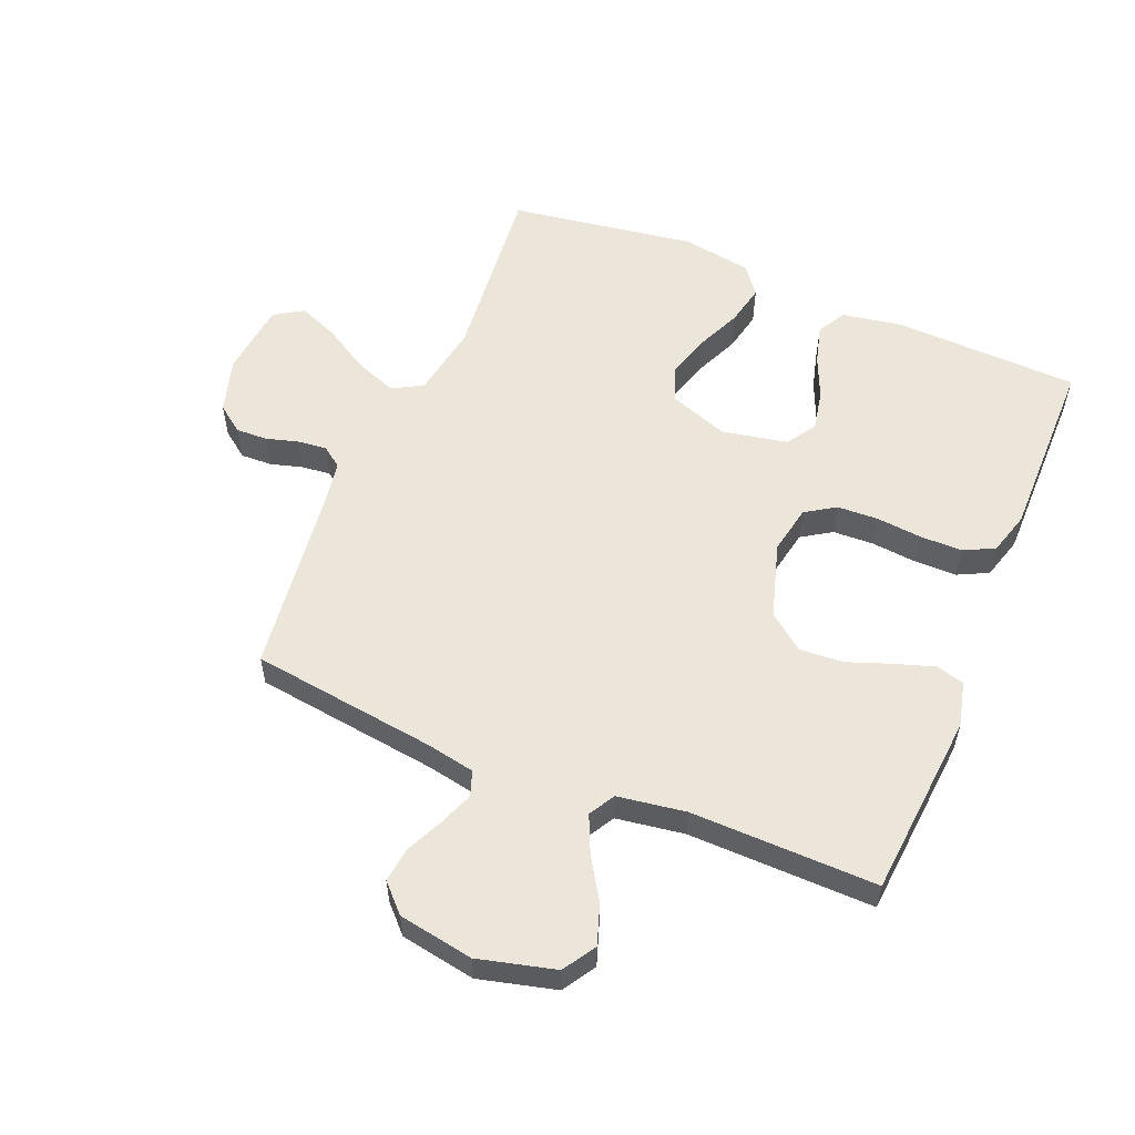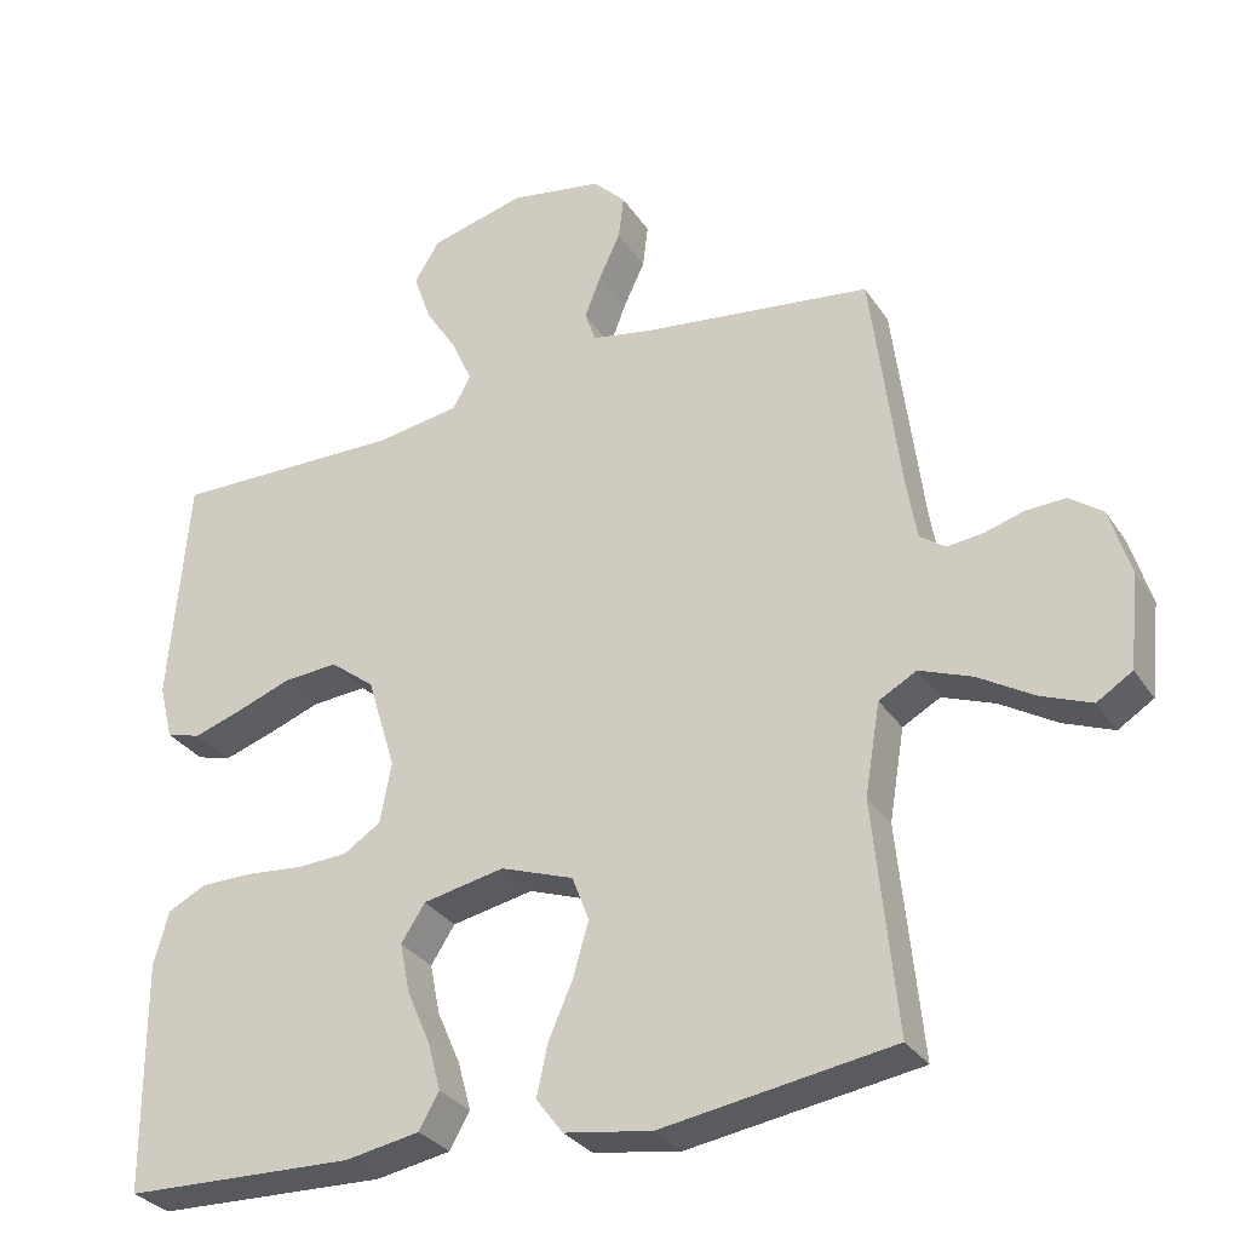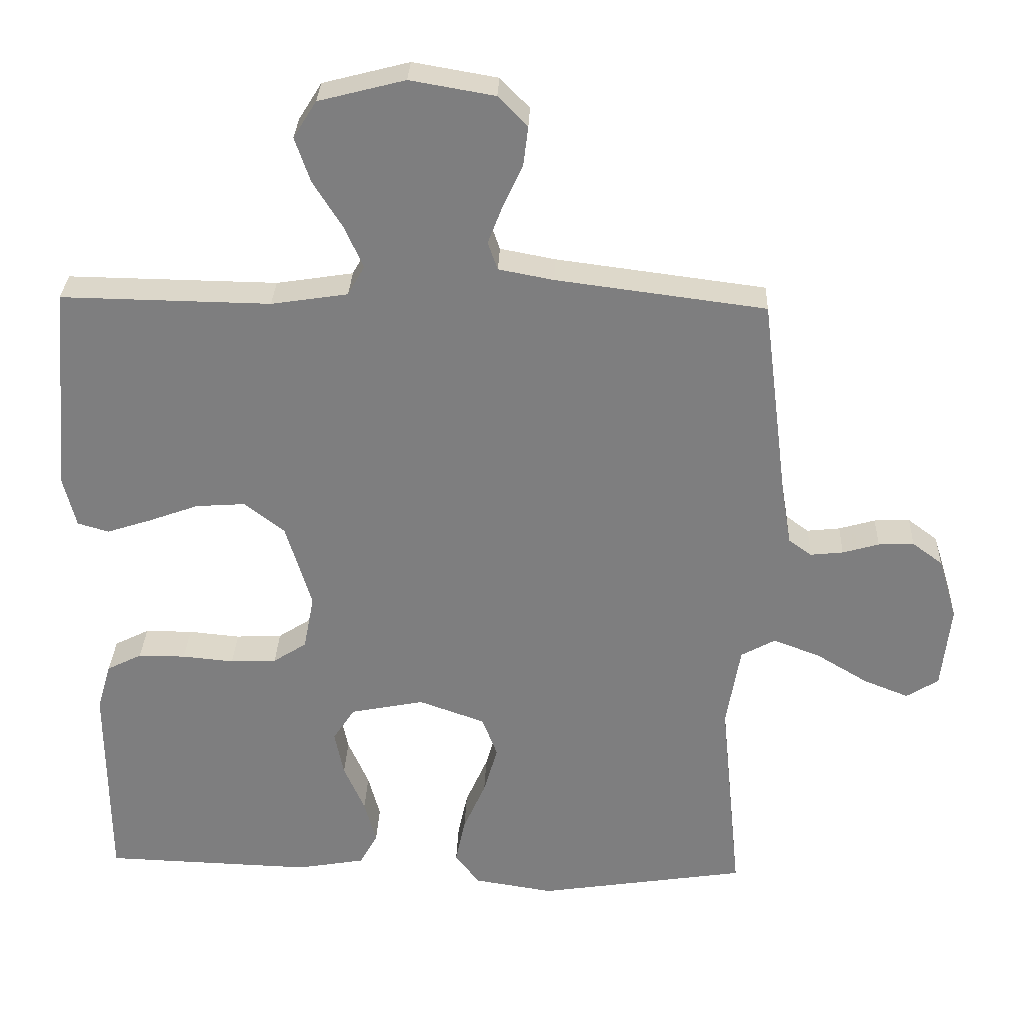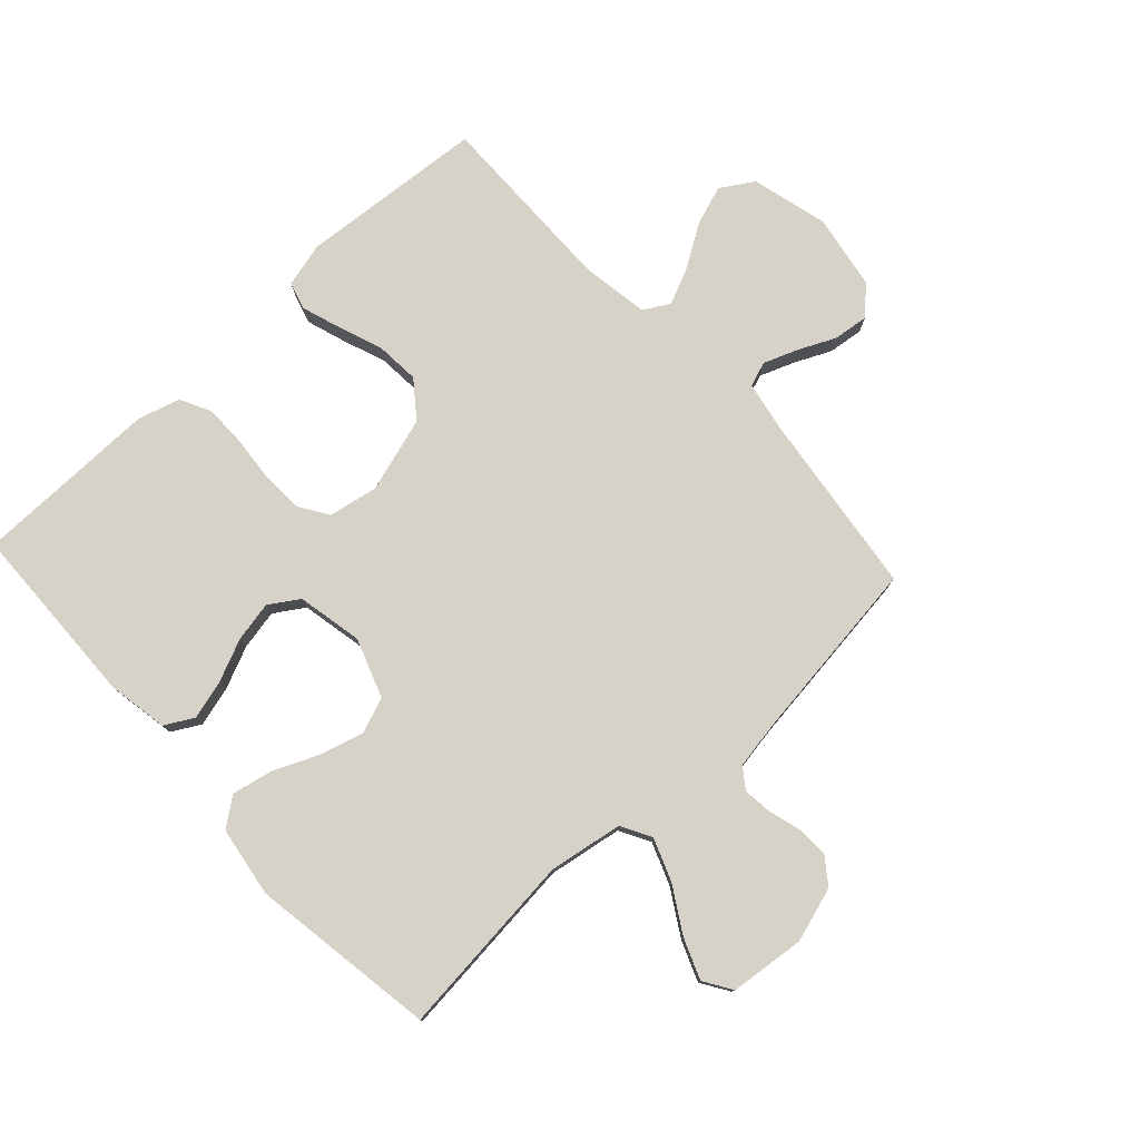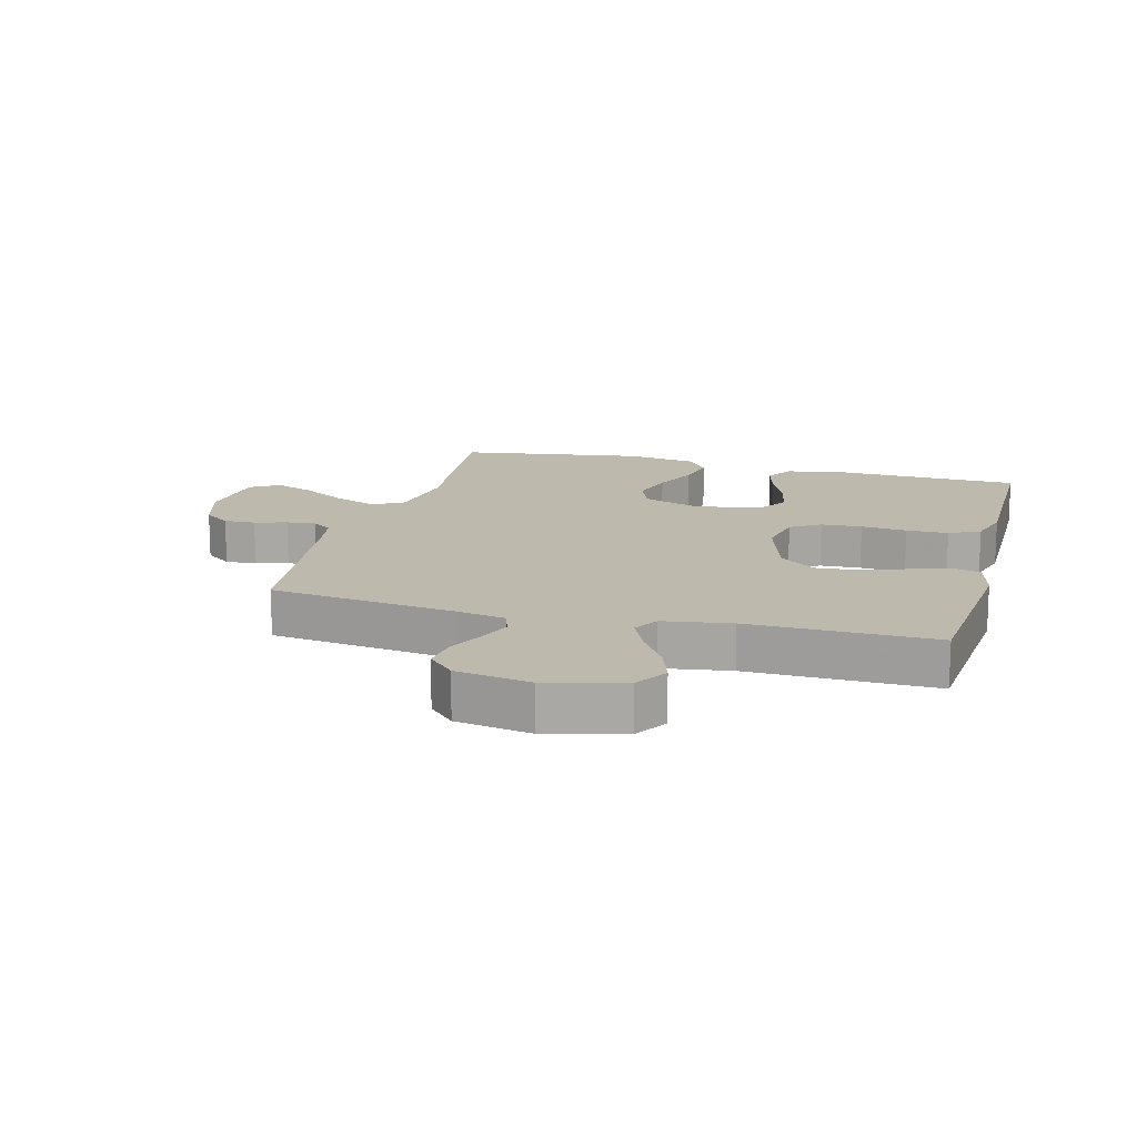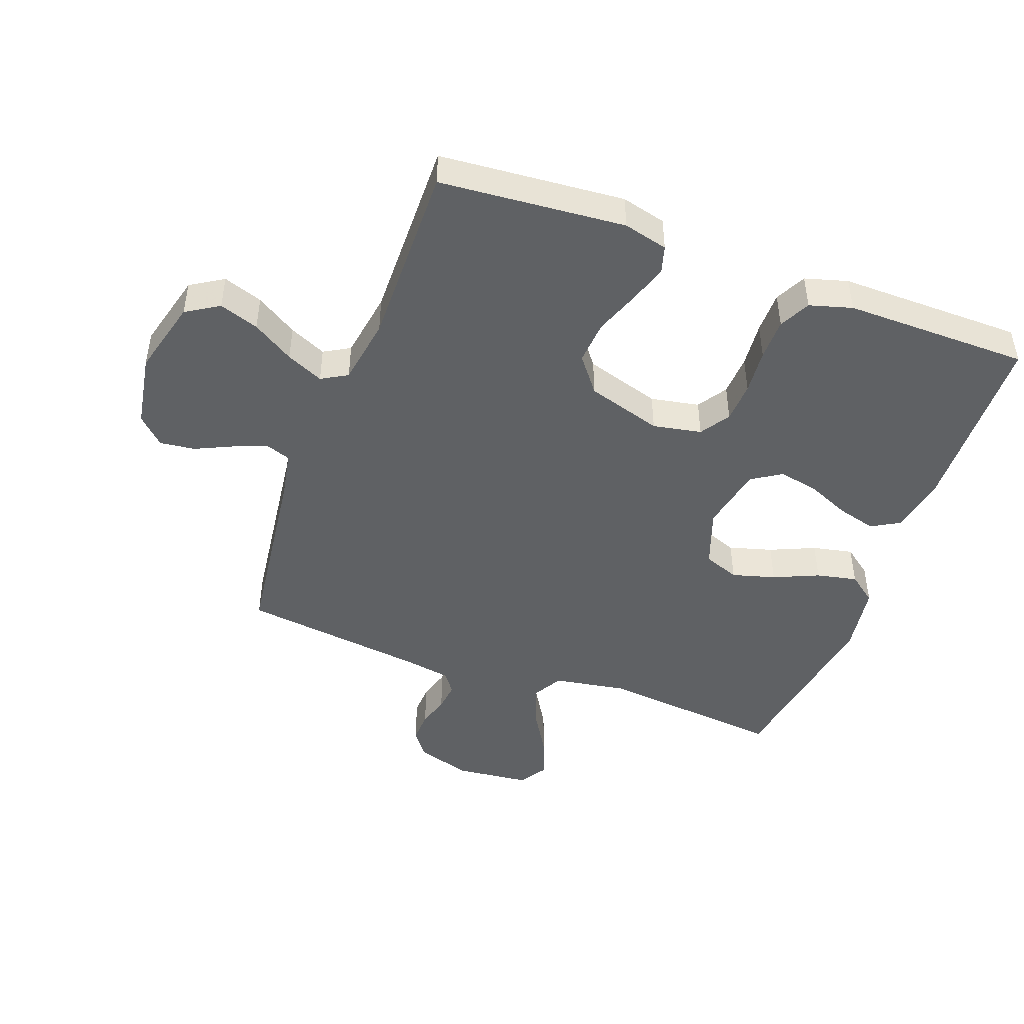
<metadata>
{"format":"obj","ext":"obj","renderer":"f3d","projection":"perspective","resolution":1024,"background":"white","views":[{"elev":56.1,"azim":22.6,"up":"+Y"},{"elev":-30.8,"azim":-152.3,"up":"+Z"},{"elev":30.2,"azim":-177.8,"up":"+Z"},{"elev":77.9,"azim":-132.8,"up":"+Y"},{"elev":15.0,"azim":15.0,"up":"+Y"},{"elev":-46.3,"azim":69.7,"up":"+Y"}]}
</metadata>
<code>
v 0.5 0.07 -0.5
v 0.2 0.07 -0.51
v 0.103 0.07 -0.493
v 0.077 0.07 -0.447
v 0.094 0.07 -0.384
v 0.124 0.07 -0.315
v 0.137 0.07 -0.25
v 0.106 0.07 -0.202
v 0 0.07 -0.181
v -0.095 0.07 -0.215
v -0.117 0.07 -0.273
v -0.097 0.07 -0.343
v -0.065 0.07 -0.416
v -0.051 0.07 -0.482
v -0.086 0.07 -0.528
v -0.2 0.07 -0.546
v -0.5 0.07 -0.5
v -0.47 0.07 -0.2
v -0.49 0.07 -0.081
v -0.539 0.07 -0.054
v -0.607 0.07 -0.08
v -0.68 0.07 -0.124
v -0.745 0.07 -0.15
v -0.791 0.07 -0.121
v -0.804 0.07 0
v -0.777 0.07 0.089
v -0.734 0.07 0.121
v -0.683 0.07 0.119
v -0.631 0.07 0.104
v -0.584 0.07 0.099
v -0.551 0.07 0.123
v -0.538 0.07 0.2
v -0.5 0.07 0.5
v -0.2 0.07 0.539
v -0.121 0.07 0.554
v -0.107 0.07 0.594
v -0.128 0.07 0.649
v -0.156 0.07 0.709
v -0.163 0.07 0.766
v -0.121 0.07 0.809
v 0 0.07 0.83
v 0.124 0.07 0.798
v 0.157 0.07 0.745
v 0.135 0.07 0.681
v 0.093 0.07 0.614
v 0.066 0.07 0.554
v 0.09 0.07 0.512
v 0.2 0.07 0.495
v 0.5 0.07 0.5
v 0.525 0.07 0.2
v 0.507 0.07 0.128
v 0.462 0.07 0.115
v 0.398 0.07 0.136
v 0.327 0.07 0.162
v 0.256 0.07 0.167
v 0.198 0.07 0.122
v 0.161 0.07 0
v 0.176 0.07 -0.079
v 0.224 0.07 -0.11
v 0.29 0.07 -0.113
v 0.364 0.07 -0.106
v 0.432 0.07 -0.106
v 0.482 0.07 -0.131
v 0.502 0.07 -0.2
v 0.5 0 -0.5
v 0.2 0 -0.51
v 0.103 0 -0.493
v 0.077 0 -0.447
v 0.094 0 -0.384
v 0.124 0 -0.315
v 0.137 0 -0.25
v 0.106 0 -0.202
v 0 0 -0.181
v -0.095 0 -0.215
v -0.117 0 -0.273
v -0.097 0 -0.343
v -0.065 0 -0.416
v -0.051 0 -0.482
v -0.086 0 -0.528
v -0.2 0 -0.546
v -0.5 0 -0.5
v -0.47 0 -0.2
v -0.49 0 -0.081
v -0.539 0 -0.054
v -0.607 0 -0.08
v -0.68 0 -0.124
v -0.745 0 -0.15
v -0.791 0 -0.121
v -0.804 0 0
v -0.777 0 0.089
v -0.734 0 0.121
v -0.683 0 0.119
v -0.631 0 0.104
v -0.584 0 0.099
v -0.551 0 0.123
v -0.538 0 0.2
v -0.5 0 0.5
v -0.2 0 0.539
v -0.121 0 0.554
v -0.107 0 0.594
v -0.128 0 0.649
v -0.156 0 0.709
v -0.163 0 0.766
v -0.121 0 0.809
v 0 0 0.83
v 0.124 0 0.798
v 0.157 0 0.745
v 0.135 0 0.681
v 0.093 0 0.614
v 0.066 0 0.554
v 0.09 0 0.512
v 0.2 0 0.495
v 0.5 0 0.5
v 0.525 0 0.2
v 0.507 0 0.128
v 0.462 0 0.115
v 0.398 0 0.136
v 0.327 0 0.162
v 0.256 0 0.167
v 0.198 0 0.122
v 0.161 0 0
v 0.176 0 -0.079
v 0.224 0 -0.11
v 0.29 0 -0.113
v 0.364 0 -0.106
v 0.432 0 -0.106
v 0.482 0 -0.131
v 0.502 0 -0.2
f 60 61 62 63
f 59 60 63 64
f 51 52 53 54
f 49 50 51 54
f 48 49 54 55
f 47 48 55 56
f 42 43 44 45
f 42 45 46
f 41 42 46
f 40 41 46
f 37 38 39 40
f 36 37 40 46
f 35 36 46 47
f 32 33 34
f 31 32 34 35
f 26 27 28 29
f 26 29 30
f 25 26 30
f 24 25 30
f 21 22 23 24
f 20 21 24 30
f 19 20 30 31
f 15 16 17 18
f 15 18 19
f 12 13 14 15
f 11 12 15 19
f 10 11 19 31
f 3 4 5 6
f 3 6 7
f 2 3 7
f 59 64 1 2
f 58 59 2 7
f 57 58 7 8
f 35 47 56 57
f 35 57 8 9
f 9 10 31 35
f 127 126 125 124
f 128 127 124 123
f 118 117 116 115
f 118 115 114 113
f 119 118 113 112
f 120 119 112 111
f 109 108 107 106
f 110 109 106
f 110 106 105
f 110 105 104
f 104 103 102 101
f 110 104 101 100
f 111 110 100 99
f 98 97 96
f 99 98 96 95
f 93 92 91 90
f 94 93 90
f 94 90 89
f 94 89 88
f 88 87 86 85
f 94 88 85 84
f 95 94 84 83
f 82 81 80 79
f 83 82 79
f 79 78 77 76
f 83 79 76 75
f 95 83 75 74
f 70 69 68 67
f 71 70 67
f 71 67 66
f 66 65 128 123
f 71 66 123 122
f 72 71 122 121
f 121 120 111 99
f 73 72 121 99
f 99 95 74 73
f 1 65 66 2
f 2 66 67 3
f 3 67 68 4
f 4 68 69 5
f 5 69 70 6
f 6 70 71 7
f 7 71 72 8
f 8 72 73 9
f 9 73 74 10
f 10 74 75 11
f 11 75 76 12
f 12 76 77 13
f 13 77 78 14
f 14 78 79 15
f 15 79 80 16
f 16 80 81 17
f 17 81 82 18
f 18 82 83 19
f 19 83 84 20
f 20 84 85 21
f 21 85 86 22
f 22 86 87 23
f 23 87 88 24
f 24 88 89 25
f 25 89 90 26
f 26 90 91 27
f 27 91 92 28
f 28 92 93 29
f 29 93 94 30
f 30 94 95 31
f 31 95 96 32
f 32 96 97 33
f 33 97 98 34
f 34 98 99 35
f 35 99 100 36
f 36 100 101 37
f 37 101 102 38
f 38 102 103 39
f 39 103 104 40
f 40 104 105 41
f 41 105 106 42
f 42 106 107 43
f 43 107 108 44
f 44 108 109 45
f 45 109 110 46
f 46 110 111 47
f 47 111 112 48
f 48 112 113 49
f 49 113 114 50
f 50 114 115 51
f 51 115 116 52
f 52 116 117 53
f 53 117 118 54
f 54 118 119 55
f 55 119 120 56
f 56 120 121 57
f 57 121 122 58
f 58 122 123 59
f 59 123 124 60
f 60 124 125 61
f 61 125 126 62
f 62 126 127 63
f 63 127 128 64
f 64 128 65 1

</code>
